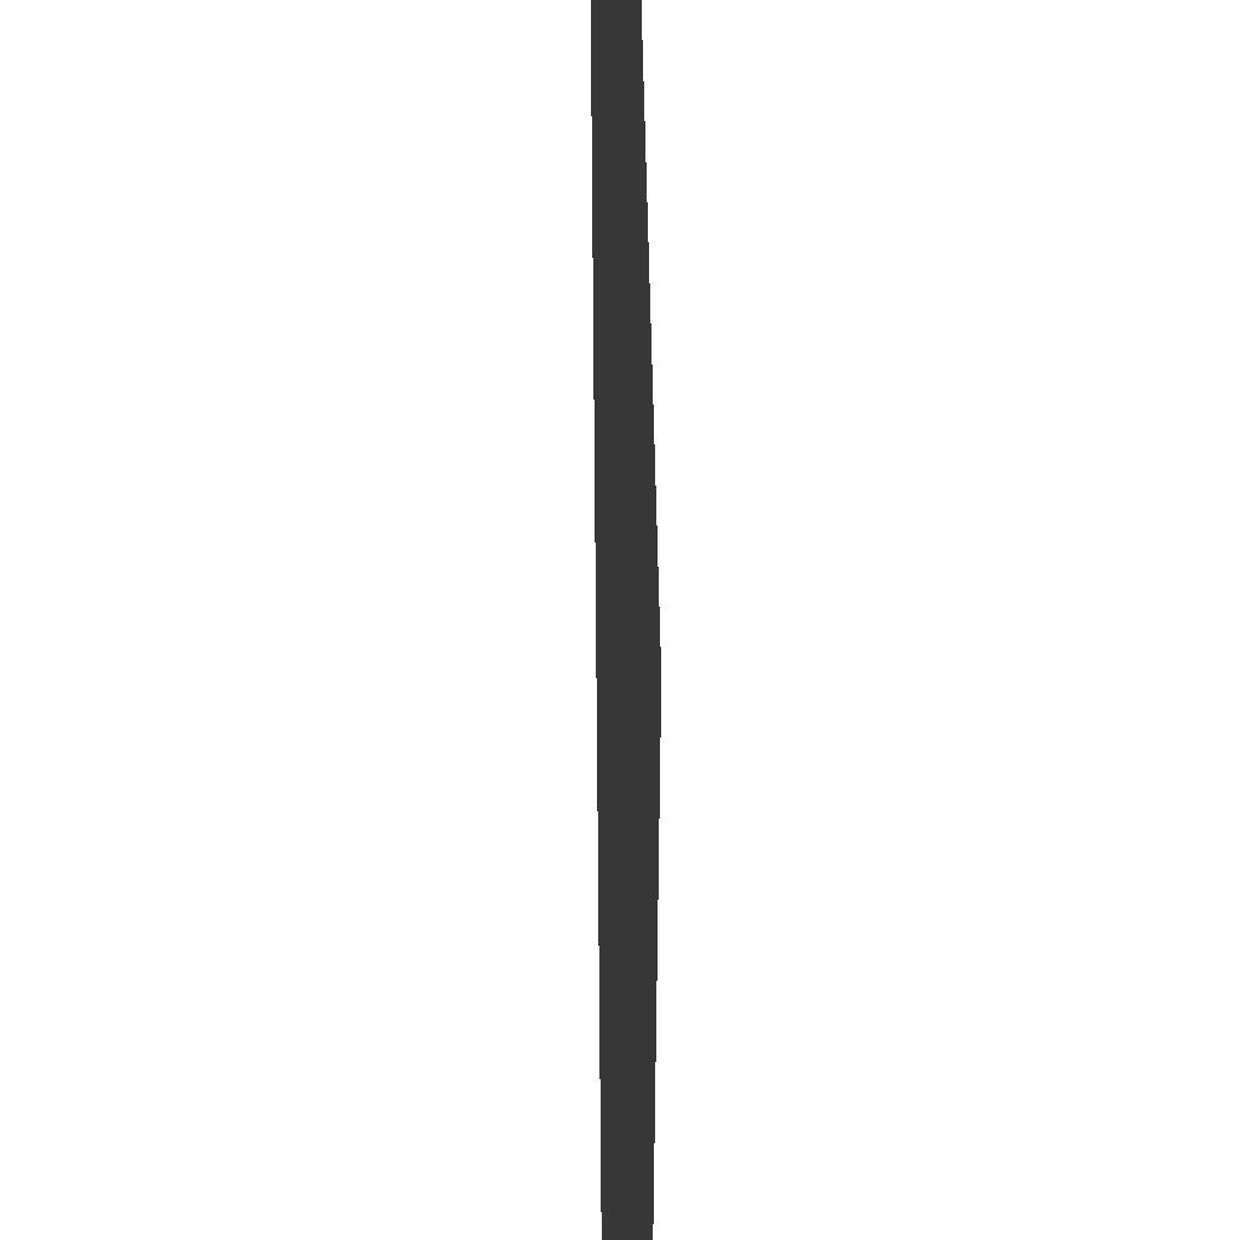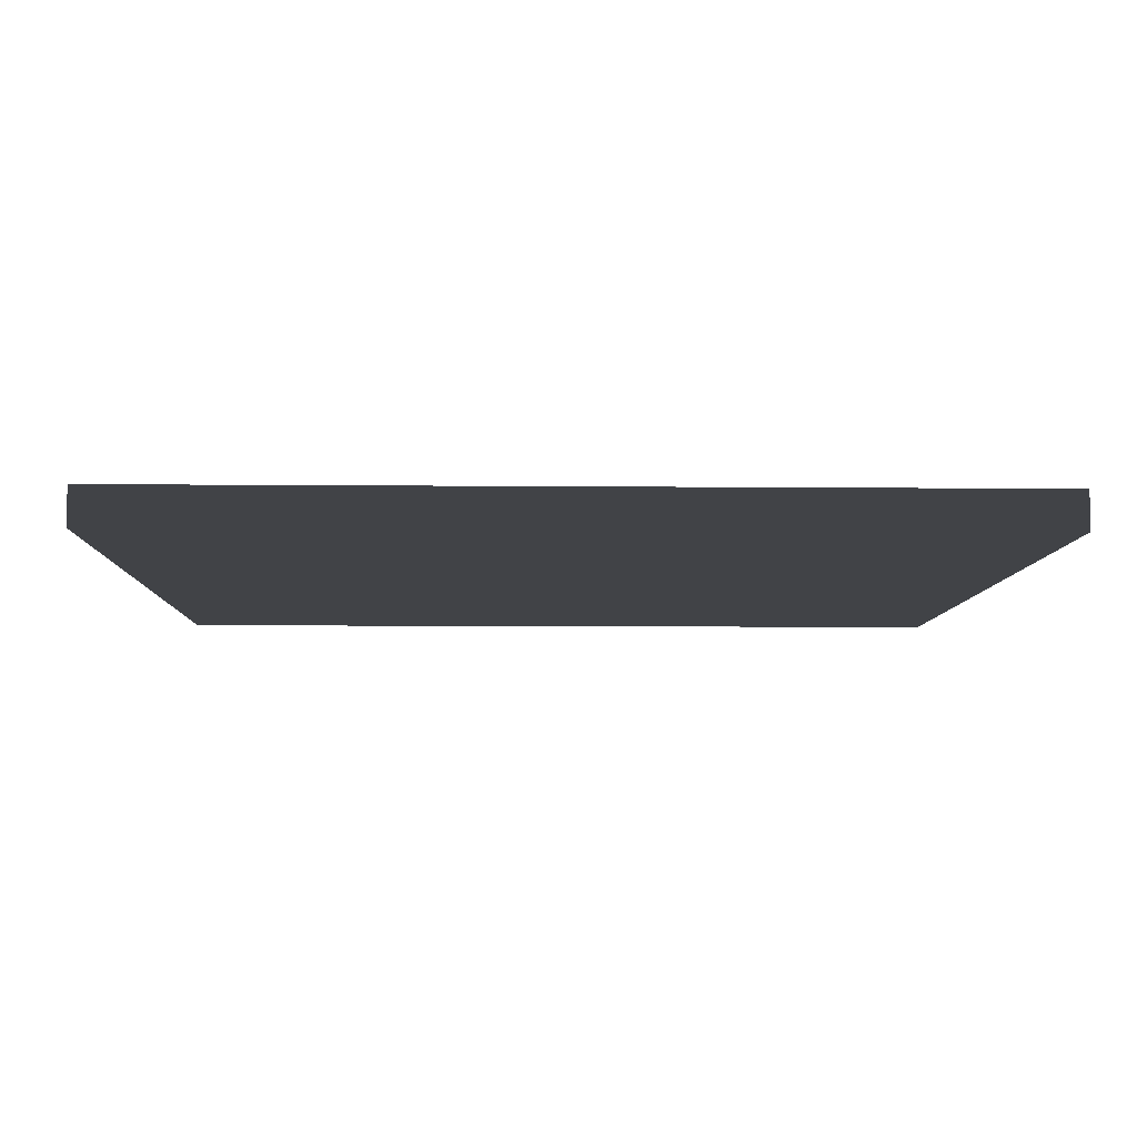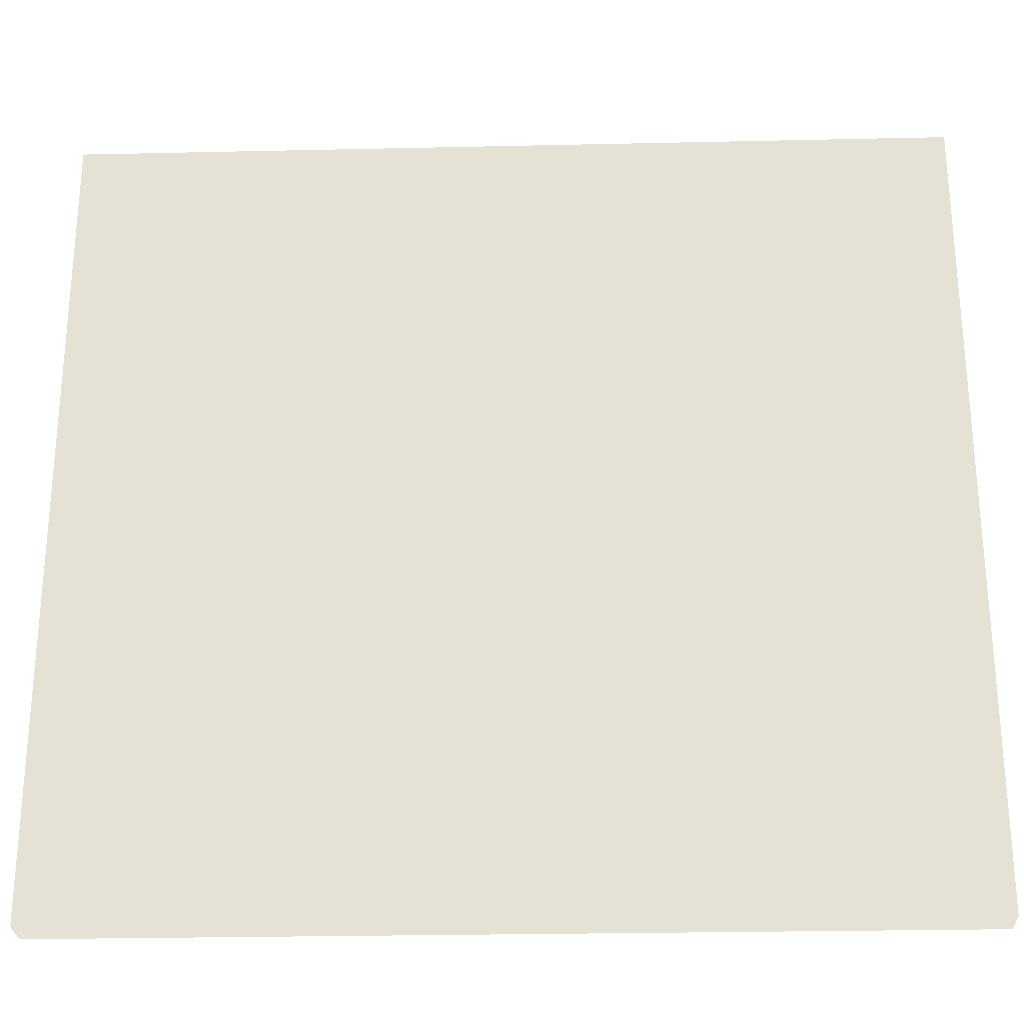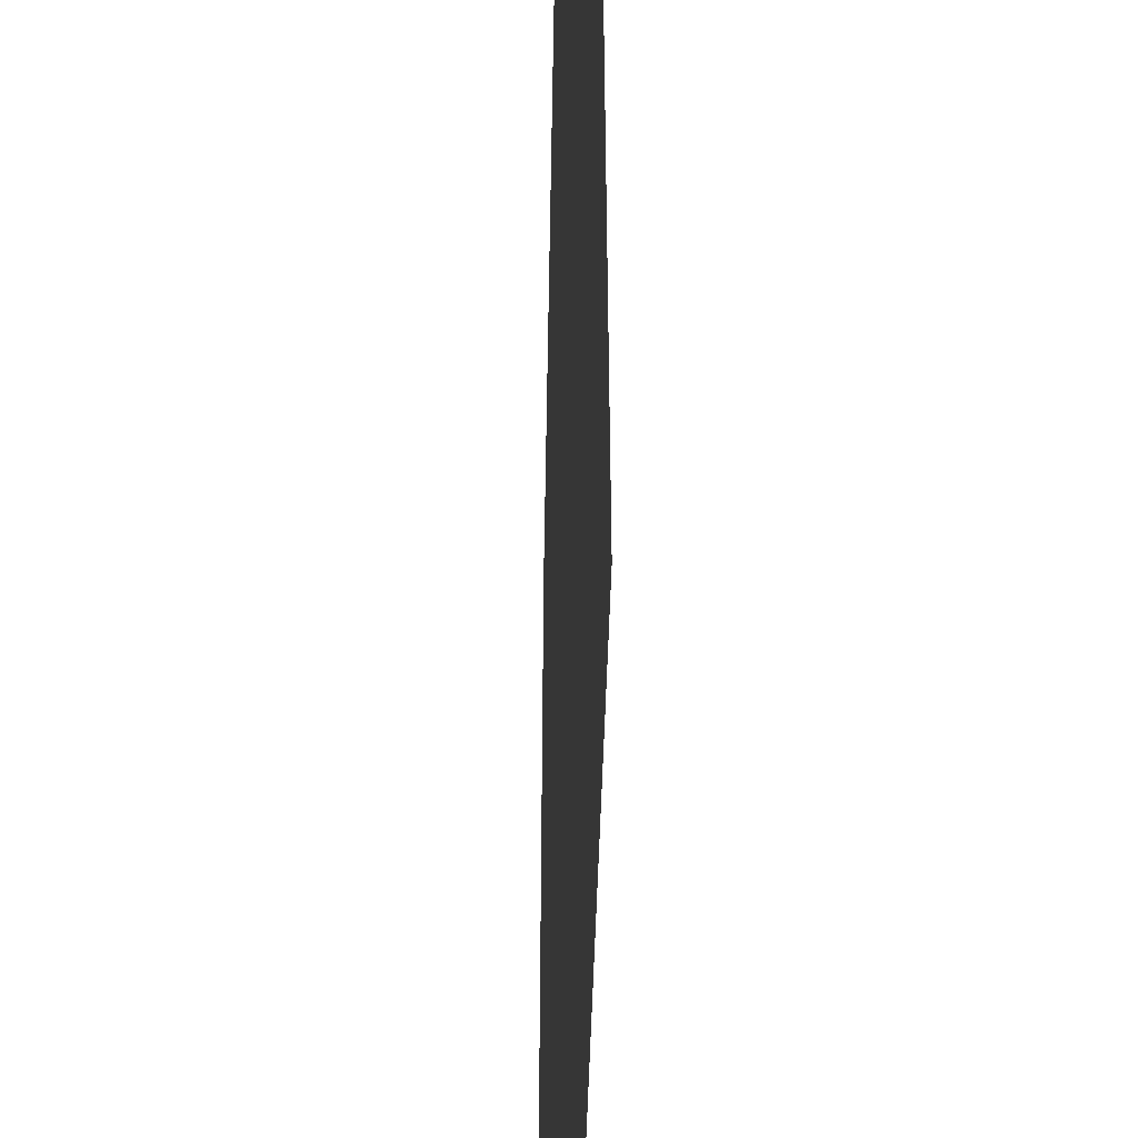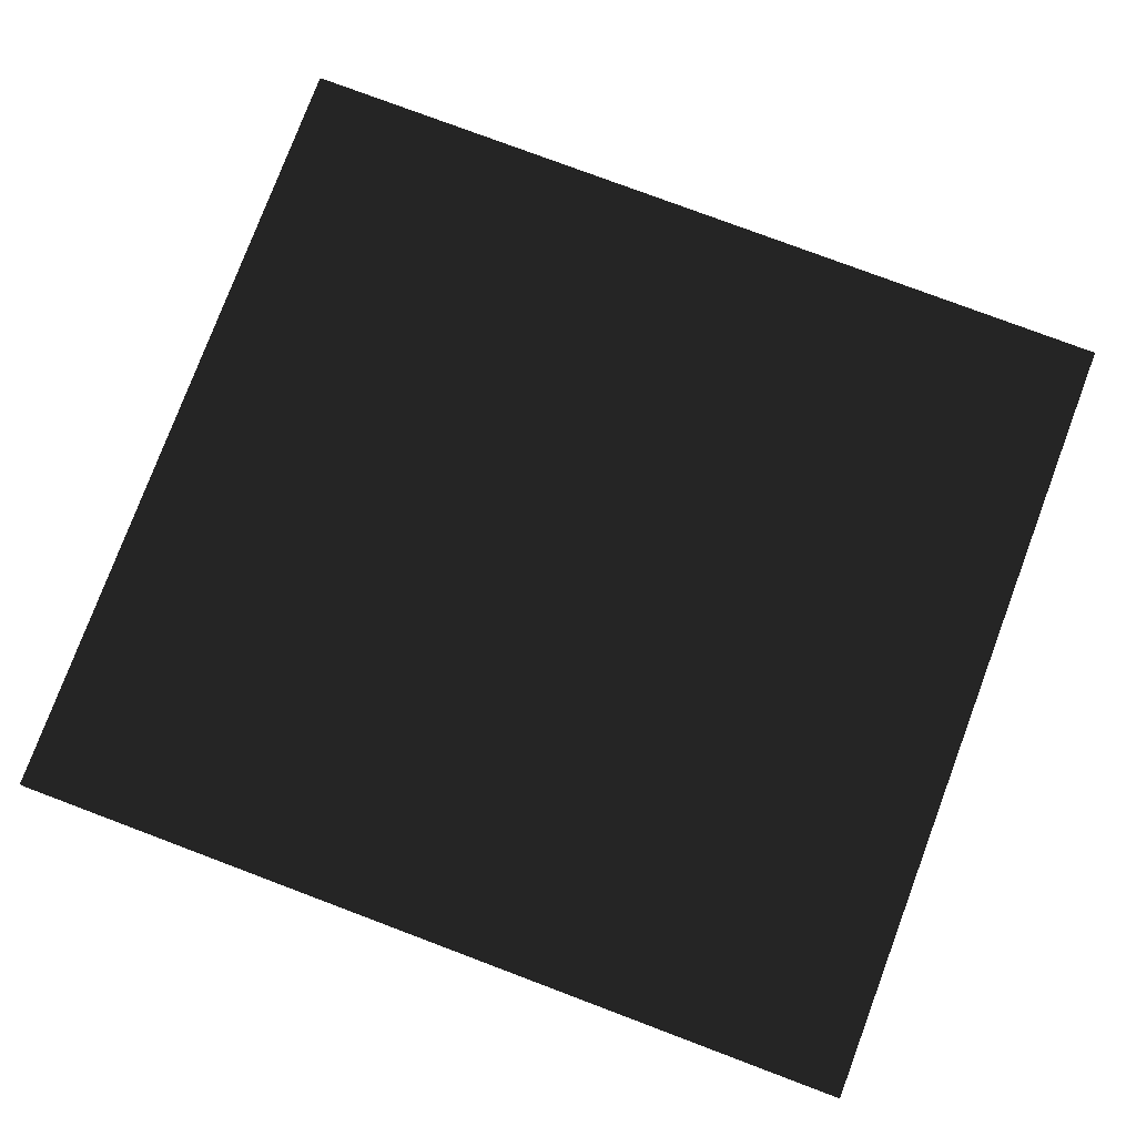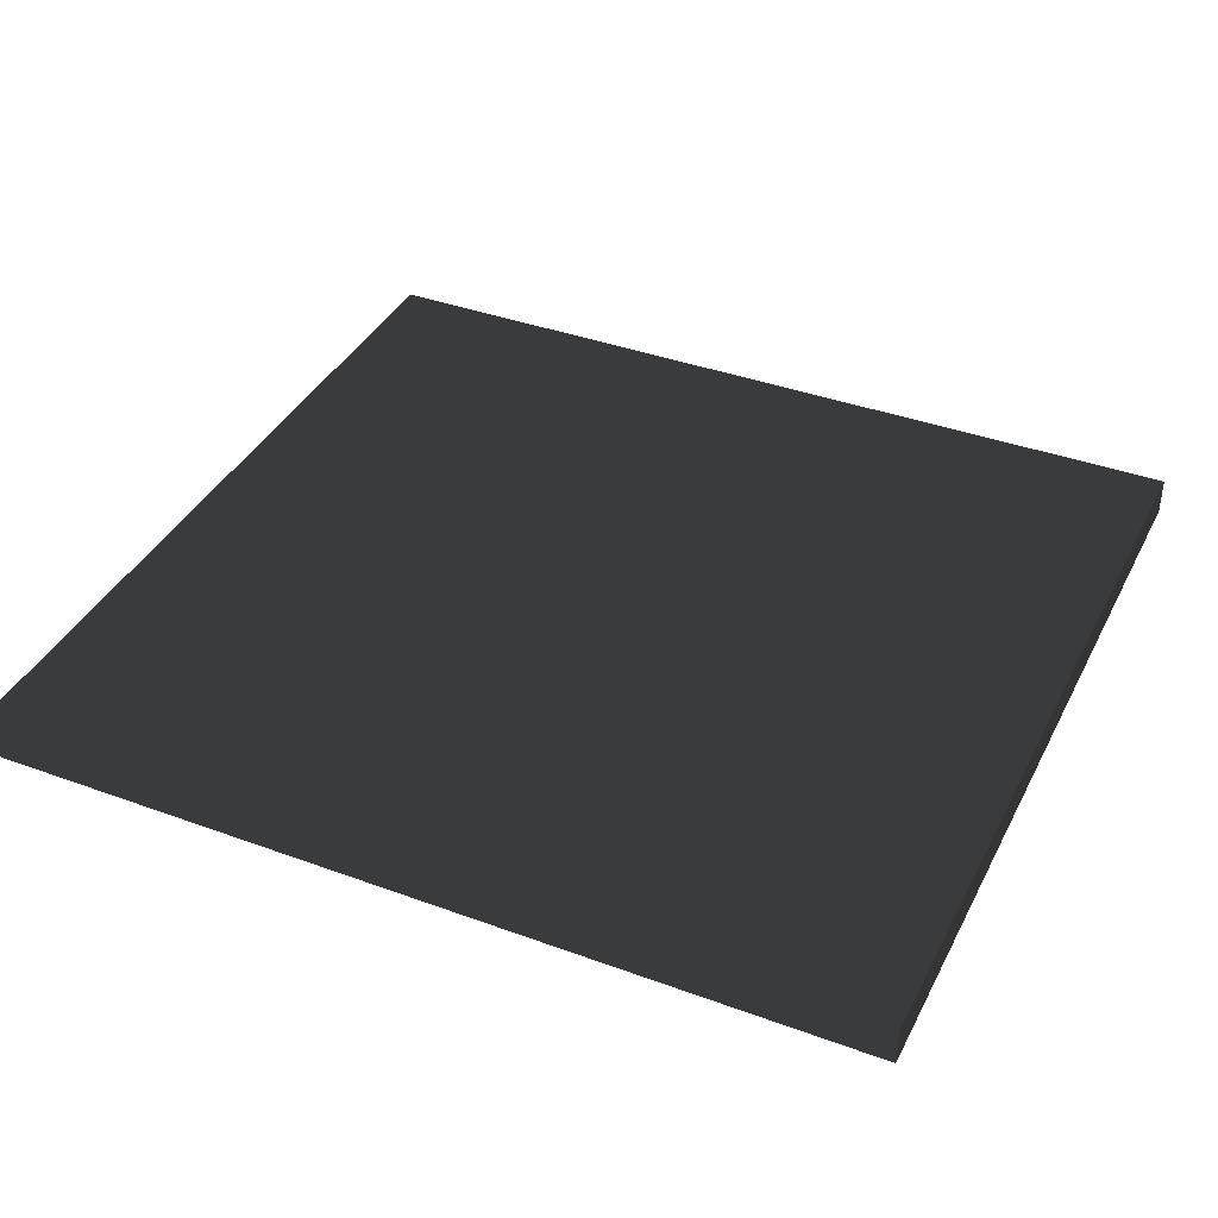
<metadata>
{"format":"obj","ext":"obj","renderer":"f3d","projection":"perspective","resolution":1024,"background":"white","views":[{"elev":46.1,"azim":-90.7,"up":"+Y"},{"elev":-7.3,"azim":178.4,"up":"+Z"},{"elev":-26.5,"azim":-178.0,"up":"+Y"},{"elev":-43.3,"azim":-91.1,"up":"+Y"},{"elev":78.5,"azim":20.6,"up":"+Z"},{"elev":38.6,"azim":24.8,"up":"+Z"}]}
</metadata>
<code>
v -0.35 -0.325 -0.015
v 0.35 -0.325 -0.015
v 0.35 0.325 -0.015
v -0.35 0.325 -0.015
v -0.35 -0.325 0.015
v 0.35 -0.325 0.015
v 0.35 0.325 0.015
v -0.35 0.325 0.015
f 1 2 3 4
f 5 8 7 6
f 1 4 8 5
f 2 6 7 3
f 1 5 6 2
f 4 3 7 8

</code>
